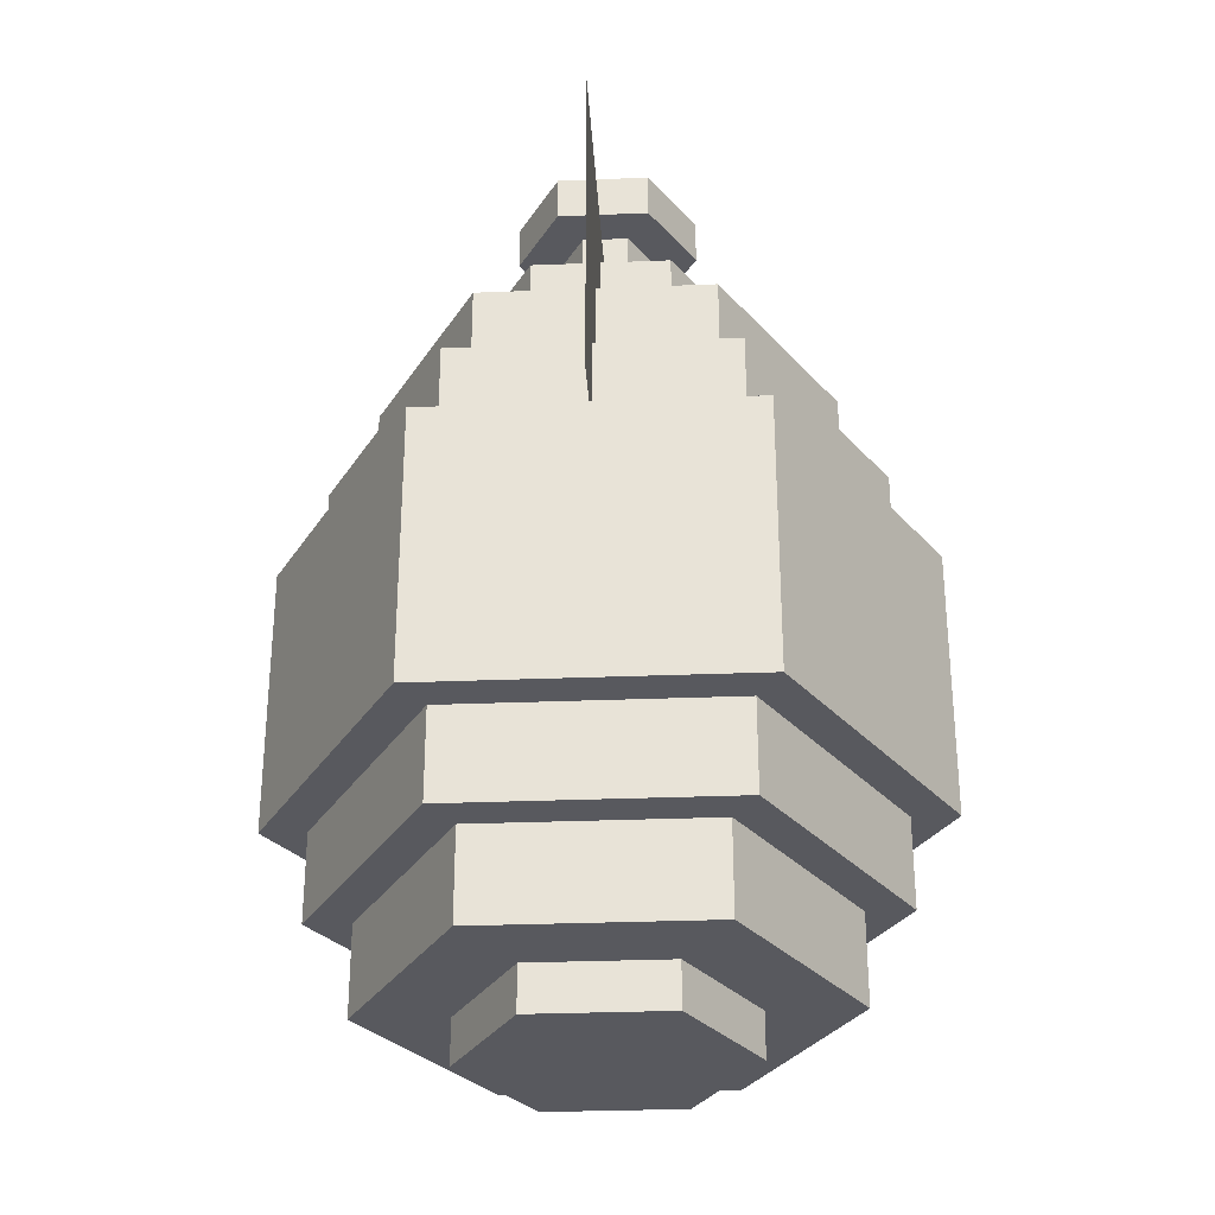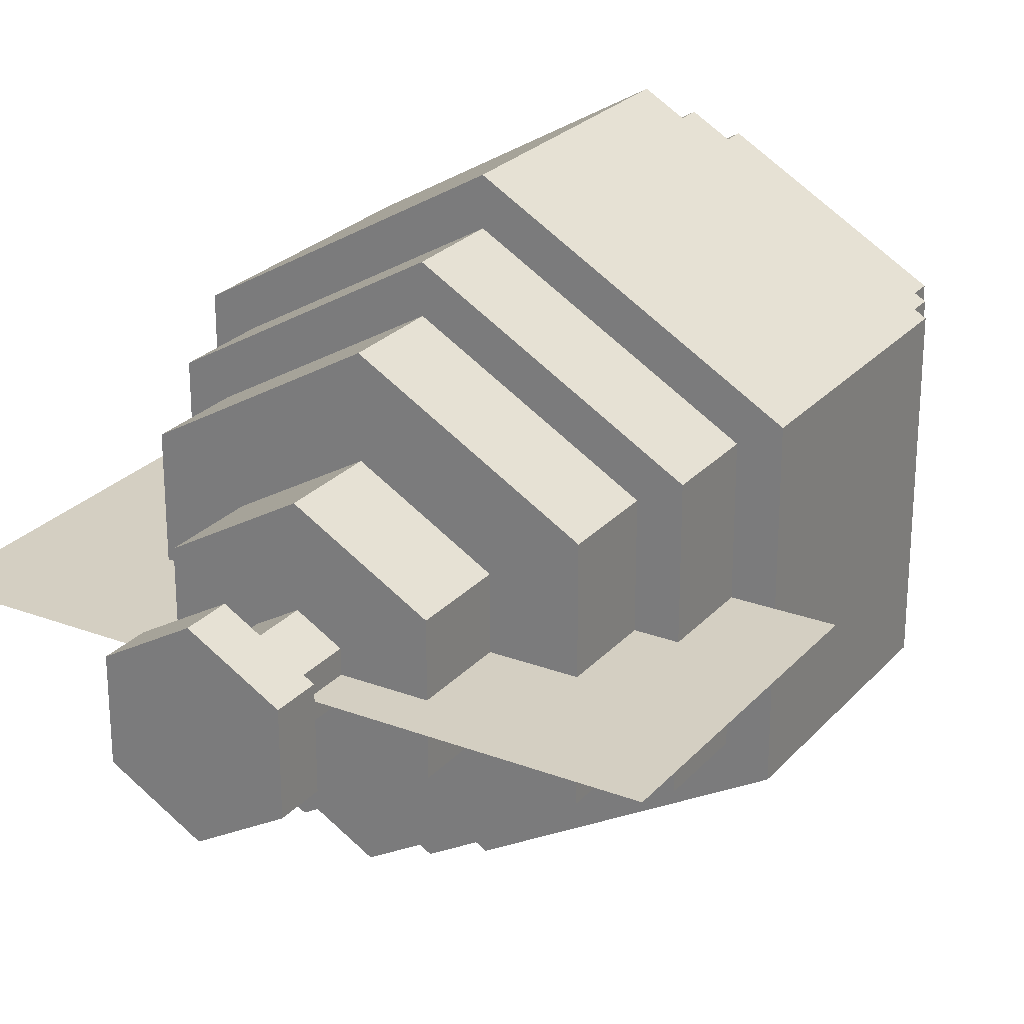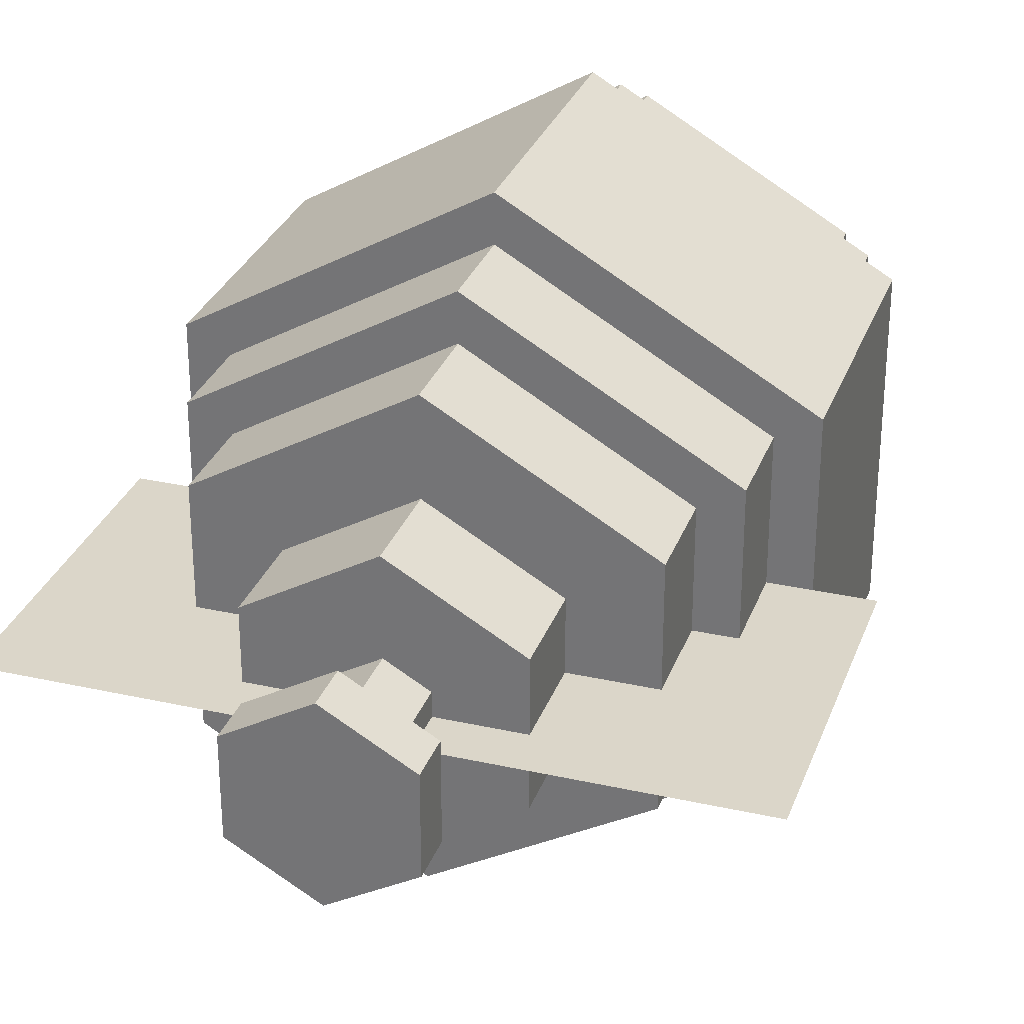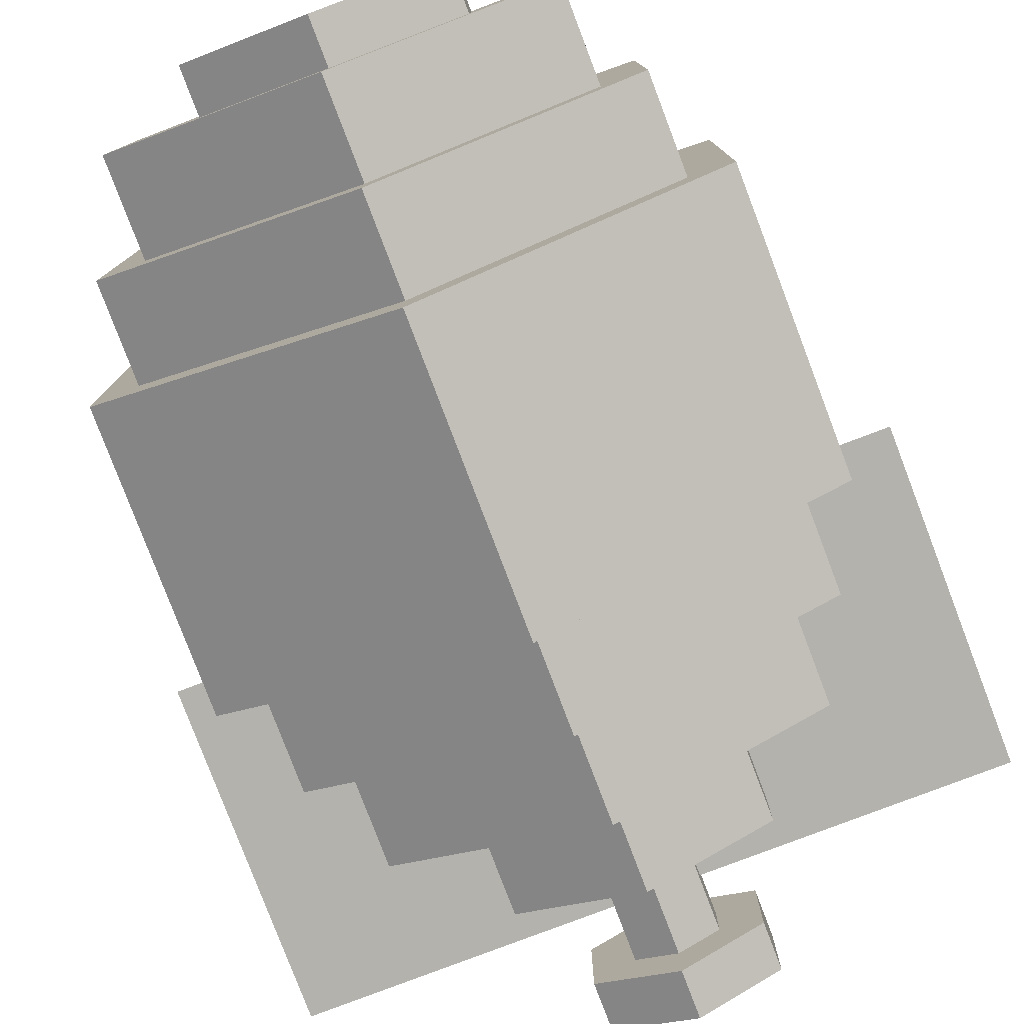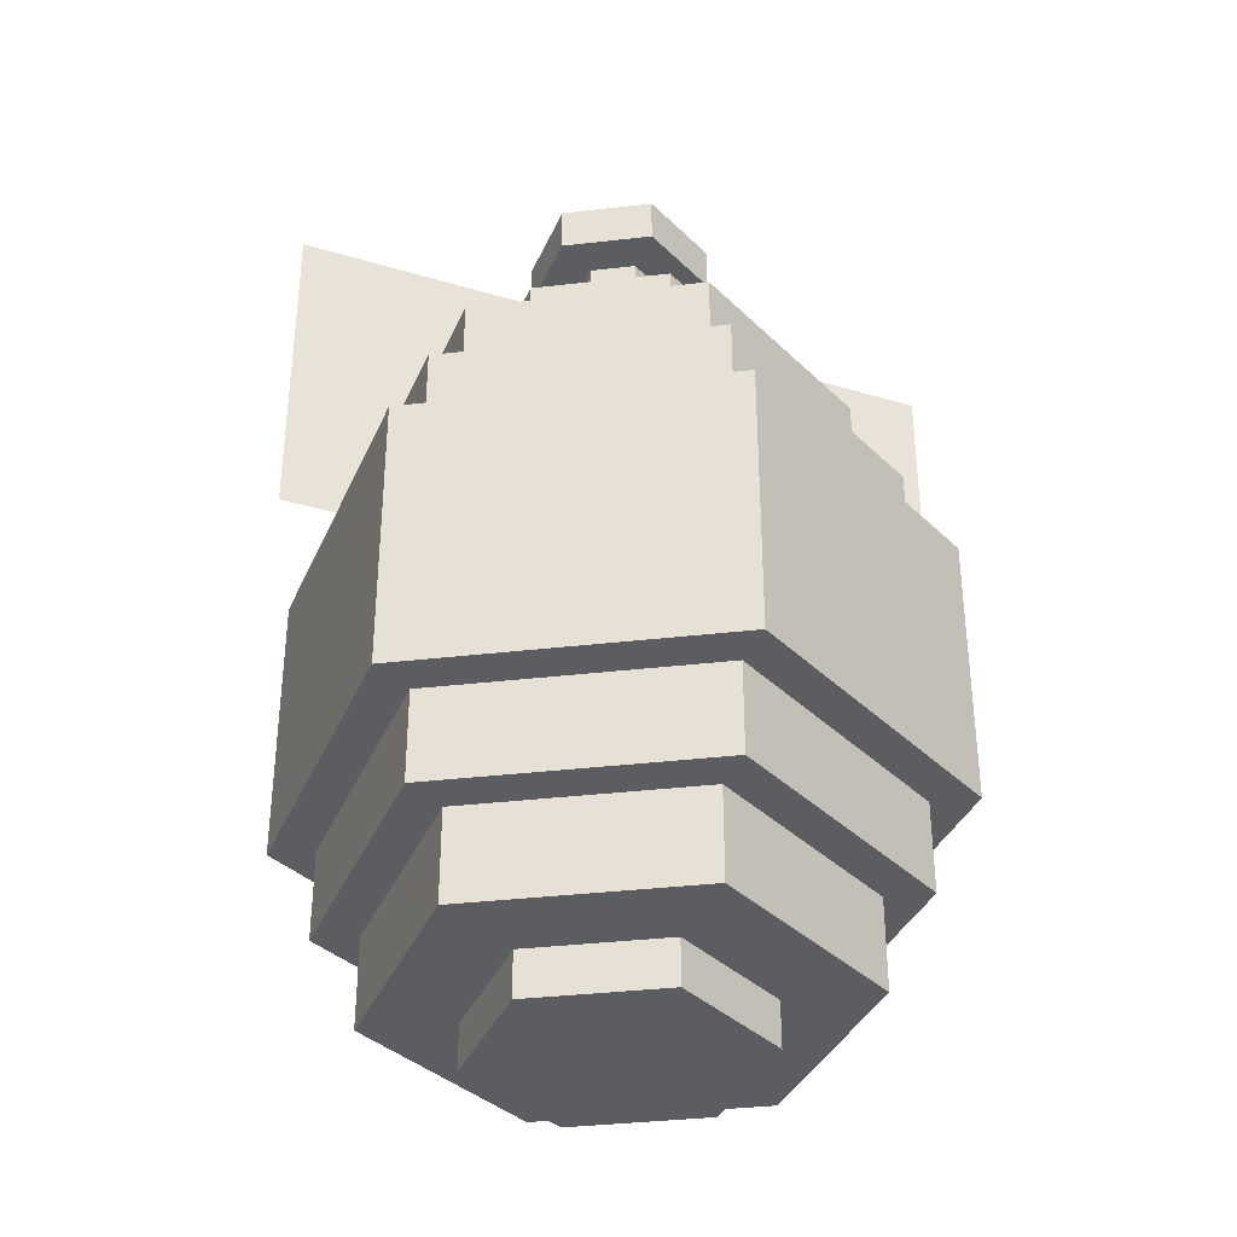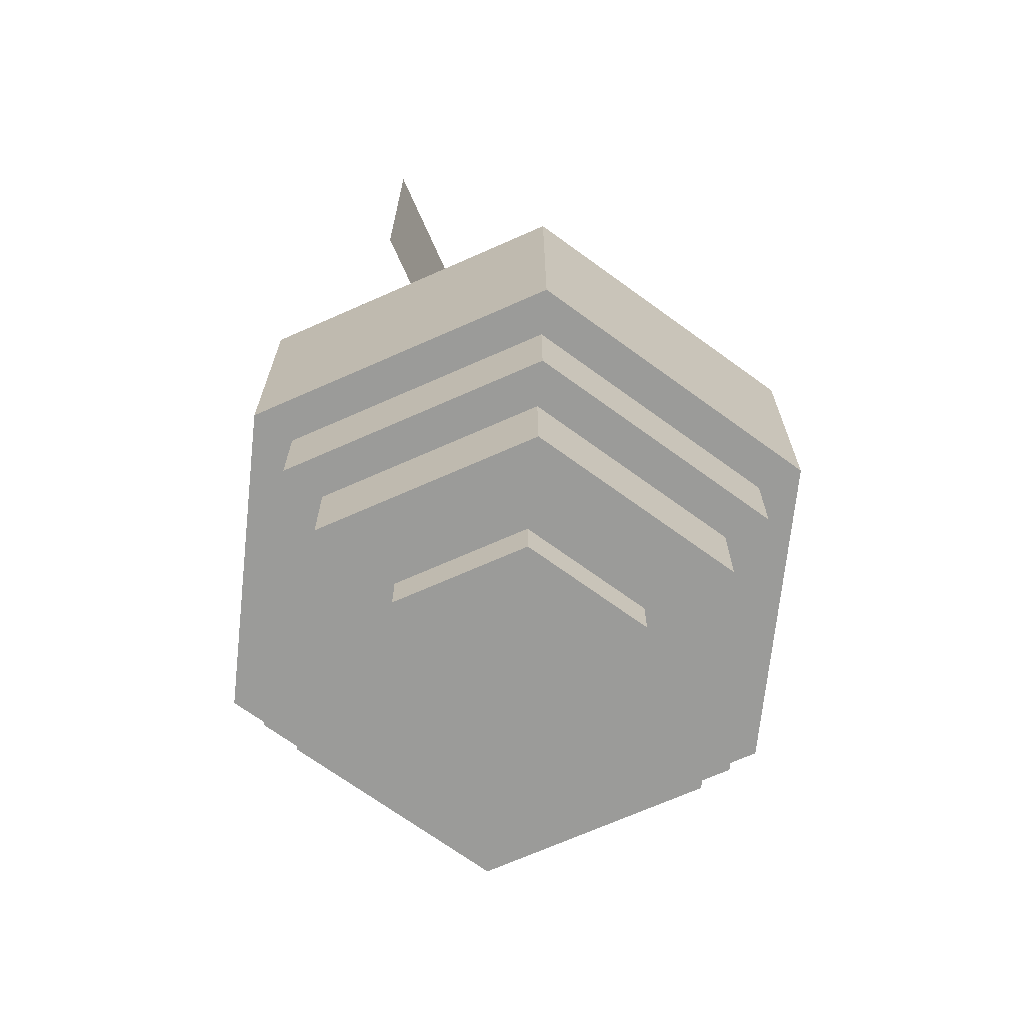
<metadata>
{"format":"obj","ext":"obj","renderer":"f3d","projection":"perspective","resolution":1024,"background":"white","views":[{"elev":-30.4,"azim":-86.7,"up":"+Y"},{"elev":25.4,"azim":-148.7,"up":"+Z"},{"elev":30.0,"azim":-161.9,"up":"+Z"},{"elev":-79.6,"azim":20.8,"up":"+Z"},{"elev":-36.2,"azim":-21.4,"up":"+Y"},{"elev":-69.6,"azim":-66.1,"up":"+Y"}]}
</metadata>
<code>
o middle1
v 0.5 0.09375 0.5
v 0.5 0.4062 0.5
v 0.5 0.09375 0.6875
v 0.5 0.4062 0.6875
v 0.6624 0.09375 0.5938
v 0.6624 0.4062 0.5938
v 0.6624 0.09375 0.4063
v 0.6624 0.4062 0.4063
v 0.5 0.09375 0.3125
v 0.5 0.4062 0.3125
v 0.3376 0.09375 0.4062
v 0.3376 0.4062 0.4062
v 0.3376 0.09375 0.5938
v 0.3376 0.4062 0.5938
f 5 3 1
f 3 5 6 4
f 4 6 2
f 7 5 1
f 5 7 8 6
f 6 8 2
f 9 7 1
f 7 9 10 8
f 8 10 2
f 11 9 1
f 9 11 12 10
f 10 12 2
f 13 11 1
f 11 13 14 12
f 12 14 2
f 3 13 1
f 13 3 4 14
f 14 4 2
o middle3
v 0.5 0.4688 0.5
v 0.5 0.4062 0.6562
v 0.5 0.4688 0.6562
v 0.6353 0.4062 0.5781
v 0.6353 0.4688 0.5781
v 0.6353 0.4062 0.4219
v 0.6353 0.4688 0.4219
v 0.5 0.4062 0.3438
v 0.5 0.4688 0.3438
v 0.3647 0.4062 0.4219
v 0.3647 0.4688 0.4219
v 0.3647 0.4062 0.5781
v 0.3647 0.4688 0.5781
f 16 18 19 17
f 17 19 15
f 18 20 21 19
f 19 21 15
f 21 23 15
f 22 24 25 23
f 23 25 15
f 24 26 27 25
f 25 27 15
f 26 16 17 27
f 27 17 15
f 20 22 23 21
o top1
v 0.5 0.5312 0.5
v 0.5 0.4688 0.5938
v 0.5 0.5312 0.5938
v 0.5812 0.4688 0.5469
v 0.5812 0.5312 0.5469
v 0.5812 0.4688 0.4531
v 0.5812 0.5312 0.4531
v 0.5 0.4688 0.4062
v 0.5 0.5312 0.4062
v 0.4188 0.4688 0.4531
v 0.4188 0.5312 0.4531
v 0.4188 0.4688 0.5469
v 0.4188 0.5312 0.5469
f 29 31 32 30
f 30 32 28
f 31 33 34 32
f 32 34 28
f 33 35 36 34
f 34 36 28
f 35 37 38 36
f 36 38 28
f 37 39 40 38
f 38 40 28
f 39 29 30 40
f 40 30 28
o bottom2
v 0.5 0.03125 0.5
v 0.5 0.03125 0.6562
v 0.5 0.09375 0.6562
v 0.6353 0.03125 0.5781
v 0.6353 0.09375 0.5781
v 0.6353 0.03125 0.4219
v 0.6353 0.09375 0.4219
v 0.5 0.03125 0.3438
v 0.5 0.09375 0.3438
v 0.3647 0.03125 0.4219
v 0.3647 0.09375 0.4219
v 0.3647 0.03125 0.5781
v 0.3647 0.09375 0.5781
f 44 42 41
f 42 44 45 43
f 46 44 41
f 44 46 47 45
f 48 46 41
f 46 48 49 47
f 50 48 41
f 48 50 51 49
f 52 50 41
f 50 52 53 51
f 42 52 41
f 52 42 43 53
o middle2
v 0.5 0.1562 0.5
v 0.5 0.3438 0.5
v 0.5 0.1562 0.7188
v 0.5 0.3438 0.7188
v 0.6894 0.1562 0.6094
v 0.6894 0.3438 0.6094
v 0.6894 0.1562 0.3906
v 0.6894 0.3438 0.3906
v 0.5 0.1562 0.2812
v 0.5 0.3438 0.2812
v 0.3106 0.1562 0.3906
v 0.3106 0.3438 0.3906
v 0.3106 0.1562 0.6094
v 0.3106 0.3438 0.6094
f 58 56 54
f 56 58 59 57
f 57 59 55
f 60 58 54
f 58 60 61 59
f 59 61 55
f 62 60 54
f 61 63 55
f 64 62 54
f 62 64 65 63
f 63 65 55
f 66 64 54
f 64 66 67 65
f 65 67 55
f 56 66 54
f 66 56 57 67
f 67 57 55
f 60 62 63 61
o top2
v 0.5 0.5312 0.5312
v 0.5 0.5938 0.5312
v 0.5271 0.5312 0.5156
v 0.5271 0.5938 0.5156
v 0.5271 0.5312 0.4844
v 0.5271 0.5938 0.4844
v 0.5 0.5312 0.4688
v 0.5 0.5938 0.4688
v 0.4729 0.5312 0.4844
v 0.4729 0.5938 0.4844
v 0.4729 0.5312 0.5156
v 0.4729 0.5938 0.5156
f 68 70 71 69
f 70 72 73 71
f 72 74 75 73
f 74 76 77 75
f 76 78 79 77
f 78 68 69 79
o cap
v 0.5 0.5938 0.5
v 0.5 0.625 0.5
v 0.5 0.5938 0.5625
v 0.5 0.625 0.5625
v 0.5541 0.5938 0.5312
v 0.5541 0.625 0.5312
v 0.5541 0.5938 0.4688
v 0.5541 0.625 0.4688
v 0.5 0.5938 0.4375
v 0.5 0.625 0.4375
v 0.4459 0.5938 0.4688
v 0.4459 0.625 0.4688
v 0.4459 0.5938 0.5312
v 0.4459 0.625 0.5312
f 84 82 80
f 82 84 85 83
f 83 85 81
f 86 84 80
f 84 86 87 85
f 85 87 81
f 88 86 80
f 86 88 89 87
f 87 89 81
f 90 88 80
f 88 90 91 89
f 89 91 81
f 92 90 80
f 90 92 93 91
f 91 93 81
f 82 92 80
f 92 82 83 93
f 93 83 81
o handle1
v 0.4922 0.5625 0.5
v 0.4922 0.5625 0.5
v 0.4922 0.3438 0.5
v 0.4922 0.3438 0.5
v 0.2734 0.5625 0.5
v 0.2734 0.5625 0.5
v 0.2734 0.3438 0.5
v 0.2734 0.3438 0.5
f 97 100 98 95
f 101 96 94 99
o handle2
v 0.7266 0.5625 0.5
v 0.7266 0.5625 0.5
v 0.7266 0.3438 0.5
v 0.7266 0.3438 0.5
v 0.5078 0.5625 0.5
v 0.5078 0.5625 0.5
v 0.5078 0.3438 0.5
v 0.5078 0.3438 0.5
f 105 108 106 103
f 109 104 102 107
o bottom1
v 0.5 0 0.5
v 0.5 0 0.5938
v 0.5 0.03125 0.5938
v 0.5812 0 0.5469
v 0.5812 0.03125 0.5469
v 0.5812 0 0.4531
v 0.5812 0.03125 0.4531
v 0.5 0 0.4062
v 0.5 0.03125 0.4062
v 0.4188 0 0.4531
v 0.4188 0.03125 0.4531
v 0.4188 0 0.5469
v 0.4188 0.03125 0.5469
f 113 111 110
f 111 113 114 112
f 115 113 110
f 113 115 116 114
f 117 115 110
f 115 117 118 116
f 119 117 110
f 117 119 120 118
f 121 119 110
f 119 121 122 120
f 111 121 110
f 121 111 112 122

</code>
